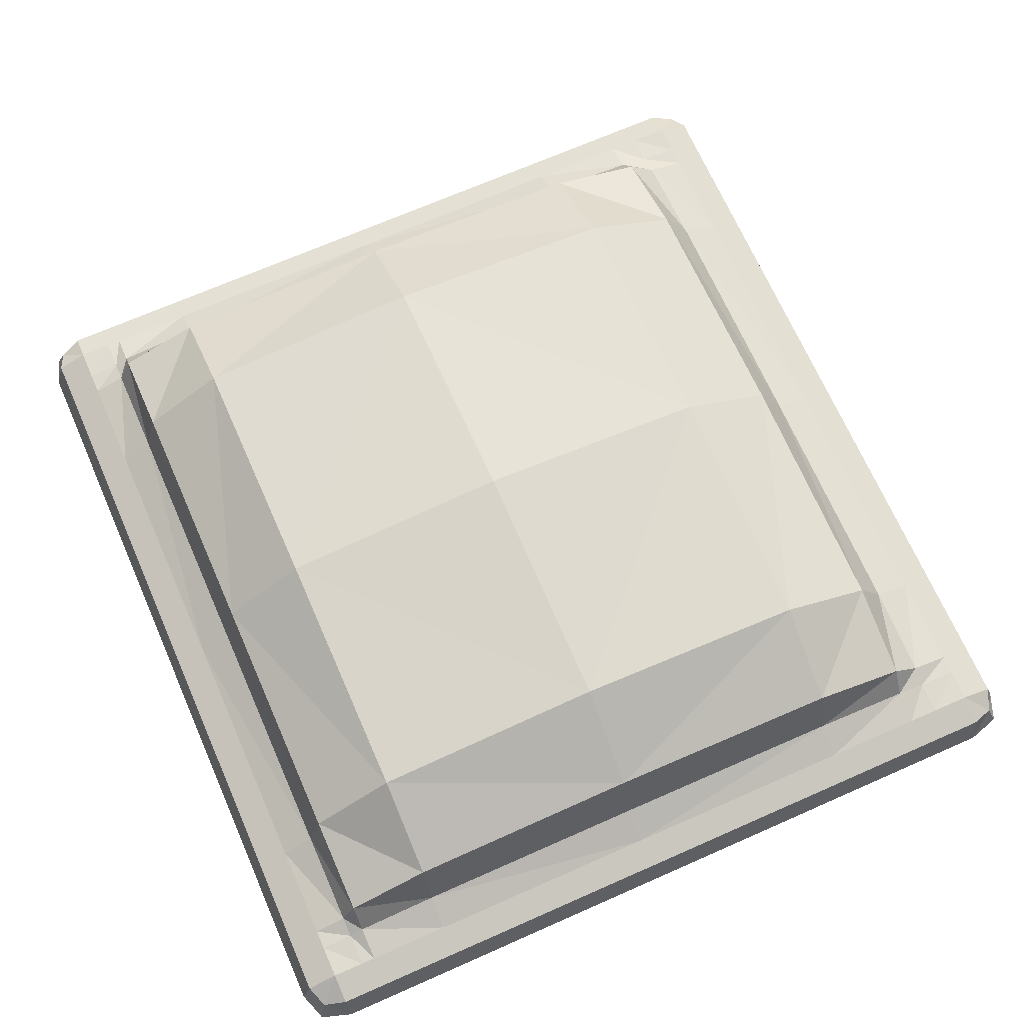
<metadata>
{"format":"obj","ext":"obj","renderer":"f3d","projection":"perspective","resolution":1024,"background":"white","views":[{"elev":69.4,"azim":-113.8,"up":"+Y"}]}
</metadata>
<code>
g 0_2
v -0.3525 -0.0841 0.34
v 0.3537 -0.0841 0.34
v -0.3525 -0.04335 0.34
v 0.3537 -0.04335 0.34
v -0.3525 -0.04335 -0.3408
v 0.3537 -0.04335 -0.3408
v -0.3525 -0.0841 -0.3408
v 0.3537 -0.0841 -0.3408
v -0.3077 -0.03622 0.3469
v -0.3077 -0.03622 -0.3474
v -0.3077 -0.09123 -0.3474
v -0.3077 -0.09123 0.3469
v 0.3119 -0.03622 0.3469
v 0.3119 -0.03622 -0.3474
v 0.3119 -0.09123 -0.3474
v 0.3119 -0.09123 0.3469
v 0.3119 -0.02505 0.2883
v -0.3077 -0.02505 0.2883
v -0.3588 -0.03622 0.2883
v -0.3588 -0.09123 0.2883
v -0.2868 -0.1004 0.2693
v 0.2915 -0.1004 0.2693
v 0.3595 -0.09123 0.2883
v 0.3595 -0.03622 0.2883
v 0.3119 -0.02505 -0.2956
v -0.3077 -0.02505 -0.2956
v -0.3588 -0.03622 -0.2956
v -0.3588 -0.09123 -0.2956
v -0.2868 -0.1004 -0.275
v 0.2915 -0.1004 -0.275
v 0.3595 -0.09123 -0.2956
v 0.3595 -0.03622 -0.2956
v 0.06136 -0.1006 0.05281
v -0.0559 -0.1006 -0.05715
v 0.06136 -0.1006 -0.05715
v 0.1931 -0.1004 0.2655
v 0.2139 -0.09123 0.3469
v 0.2139 -0.03622 0.3469
v 0.2139 -0.01302 0.2883
v 0.2139 -0.01302 -0.2956
v 0.2139 -0.03622 -0.3474
v 0.2139 -0.09123 -0.3474
v 0.1931 -0.1004 -0.2686
v 0.04377 -0.1006 -0.05737
v -0.1922 -0.1004 0.2655
v -0.2134 -0.09123 0.3469
v -0.2134 -0.03622 0.3469
v -0.2134 -0.01302 0.2883
v -0.2134 -0.01302 -0.2956
v -0.2134 -0.03622 -0.3474
v -0.2134 -0.09123 -0.3474
v -0.1922 -0.1004 -0.2686
v -0.2804 -0.1004 0.164
v -0.3588 -0.09123 0.1821
v -0.3588 -0.03622 0.1821
v -0.3077 -0.01302 0.1821
v -0.2134 0.07118 0.1821
v 0.2139 0.07118 0.1821
v 0.3119 -0.01302 0.1821
v 0.3595 -0.03622 0.1821
v 0.3595 -0.09123 0.1821
v 0.2853 -0.1004 0.164
v 0.06202 -0.1006 0.03392
v -0.05641 -0.1006 -0.04318
v -0.2804 -0.1004 -0.1942
v -0.3588 -0.09123 -0.2152
v -0.3588 -0.03622 -0.2152
v -0.3077 -0.01302 -0.2152
v -0.2134 0.07118 -0.2152
v 0.2139 0.07118 -0.2152
v 0.3119 -0.01302 -0.2152
v 0.3595 -0.03622 -0.2152
v 0.3595 -0.09123 -0.2152
v 0.2853 -0.1004 -0.1942
v 0.06202 -0.1006 -0.04318
v -0.06453 -0.1004 -0.09099
v -0.09139 -0.1004 -0.09064
v -0.09223 -0.1004 -0.06823
v -0.09223 -0.1004 0.0555
v -0.09139 -0.1004 0.08581
v -0.06453 -0.1004 0.08748
v 0.06854 -0.1004 0.08748
v 0.09677 -0.1004 0.08581
v 0.09783 -0.1004 0.0555
v 0.09783 -0.1004 -0.06823
v 0.09677 -0.1004 -0.09064
v 0.06854 -0.1004 -0.09099
v -0.04094 -0.1004 -0.05972
v -0.05839 -0.1004 -0.05949
v -0.05893 -0.1004 -0.04494
v -0.05893 -0.1004 0.03544
v -0.05839 -0.1004 0.05512
v -0.04094 -0.1004 0.05621
v 0.04551 -0.1004 0.05621
v 0.06384 -0.1004 0.05512
v 0.06453 -0.1004 0.03544
v 0.06453 -0.1004 -0.04494
v 0.06384 -0.1004 -0.05949
v 0.04551 -0.1004 -0.05972
v -0.3346 -0.09123 0.3469
v -0.3346 -0.03622 0.3469
v -0.3346 -0.03622 -0.3474
v -0.3346 -0.09123 -0.3474
v -0.3588 -0.06373 0.3469
v 0.3595 -0.06373 0.3469
v -0.3588 -0.03622 0.3203
v 0.3595 -0.03622 0.3203
v -0.3588 -0.06373 -0.3474
v 0.3595 -0.06373 -0.3474
v -0.3588 -0.09123 -0.322
v 0.3595 -0.09123 -0.322
v -0.2916 -0.03622 0.3469
v -0.2916 -0.03622 -0.3474
v -0.3077 -0.02705 0.3203
v -0.2916 -0.09123 -0.3474
v -0.3077 -0.06373 -0.3558
v -0.2916 -0.09123 0.3469
v -0.3077 -0.1004 -0.322
v -0.3077 -0.06373 0.3558
v 0.3374 -0.03622 0.3469
v 0.3374 -0.03622 -0.3474
v 0.3119 -0.02705 0.3203
v 0.3374 -0.09123 -0.3474
v 0.3119 -0.06373 -0.3558
v 0.3374 -0.09123 0.3469
v 0.3119 -0.1004 -0.322
v 0.3119 -0.06373 0.3558
v 0.3119 -0.01903 0.2633
v -0.3077 -0.01903 0.2633
v 0.2943 -0.01903 0.2883
v -0.3588 -0.03622 0.2633
v -0.3346 -0.02705 0.2883
v -0.3588 -0.09123 0.3203
v -0.3668 -0.06373 0.2883
v -0.3077 -0.1004 0.3203
v -0.3346 -0.1004 0.2883
v 0.3119 -0.1004 0.3203
v -0.2627 -0.1004 0.2655
v 0.3595 -0.09123 0.3203
v 0.3374 -0.1004 0.2883
v 0.3595 -0.03622 0.2633
v 0.3668 -0.06373 0.2883
v 0.3374 -0.02705 0.2883
v 0.3119 -0.02705 -0.322
v -0.3077 -0.02705 -0.322
v 0.2943 -0.01903 -0.2956
v -0.3588 -0.03622 -0.322
v -0.3346 -0.02705 -0.2956
v -0.3588 -0.09123 -0.2837
v -0.3668 -0.06373 -0.2956
v -0.2804 -0.1004 -0.256
v -0.3346 -0.1004 -0.2956
v 0.2853 -0.1004 -0.256
v -0.2627 -0.1004 -0.2686
v 0.3595 -0.09123 -0.2837
v 0.3374 -0.1004 -0.2956
v 0.3595 -0.03622 -0.322
v 0.3668 -0.06373 -0.2956
v 0.3374 -0.02705 -0.2956
v -0.1809 -0.1004 0.169
v 0.1861 -0.1004 0.169
v -0.1809 -0.1004 -0.1751
v -0.05641 -0.1006 -0.05648
v 0.1861 -0.1004 -0.1751
v 0.06202 -0.1006 -0.05648
v 0.06103 -0.1013 -0.05683
v 0.05938 -0.1006 0.05385
v 0.2657 -0.1004 0.2655
v 0.04446 -0.1004 0.05479
v 0.2943 -0.09123 0.3469
v 0.2139 -0.1004 0.3203
v 0.2943 -0.03622 0.3469
v 0.2139 -0.06373 0.3558
v -0.000134 -0.01102 0.2883
v 0.2139 -0.02705 0.3203
v -0.000134 -0.01102 -0.2956
v 0.2139 0.02908 0.2633
v 0.2943 -0.03622 -0.3474
v 0.2139 -0.02705 -0.322
v 0.2943 -0.09123 -0.3474
v 0.2139 -0.06373 -0.3558
v 0.2657 -0.1004 -0.2686
v 0.2139 -0.1004 -0.322
v 0.05938 -0.1006 -0.05737
v 0.131 -0.1004 -0.1758
v 0.000154 -0.1004 0.2655
v -0.000134 -0.09123 0.3469
v -0.2134 -0.1004 0.3203
v -0.000134 -0.03622 0.3469
v -0.2134 -0.06373 0.3558
v -0.2916 -0.01903 0.2883
v -0.2134 -0.02705 0.3203
v -0.2916 -0.01903 -0.2956
v -0.2134 0.02908 0.2633
v -0.000134 -0.03622 -0.3474
v -0.2134 -0.02705 -0.322
v -0.000134 -0.09123 -0.3474
v -0.2134 -0.06373 -0.3558
v 0.000154 -0.1004 -0.2686
v -0.2134 -0.1004 -0.322
v -0.1285 -0.1004 -0.1758
v -0.2804 -0.1004 0.2373
v -0.05742 -0.1004 0.03452
v -0.3588 -0.09123 0.2633
v -0.3346 -0.1004 0.1821
v -0.3588 -0.03622 -0.01867
v -0.3668 -0.06373 0.1821
v -0.3077 -0.01102 -0.01867
v -0.3346 -0.02705 0.1821
v -0.2134 0.08522 -0.01867
v -0.2916 0.02908 0.1821
v 0.2139 0.08522 -0.01867
v -0.000134 0.08522 0.1821
v 0.3119 -0.01102 -0.01867
v 0.2943 0.02908 0.1821
v 0.3595 -0.03622 -0.01867
v 0.3374 -0.02705 0.1821
v 0.3595 -0.09123 0.2633
v 0.3668 -0.06373 0.1821
v 0.2853 -0.1004 0.2373
v 0.3374 -0.1004 0.1821
v 0.06202 -0.1006 0.04968
v 0.1881 -0.1004 0.1099
v -0.2804 -0.1004 -0.01701
v -0.05742 -0.1004 -0.04388
v -0.3588 -0.09123 -0.01867
v -0.3346 -0.1004 -0.2152
v -0.3588 -0.03622 -0.2837
v -0.3668 -0.06373 -0.2152
v -0.3077 -0.01903 -0.2837
v -0.3346 -0.02705 -0.2152
v -0.2134 0.02908 -0.2837
v -0.2916 0.02908 -0.2152
v 0.2139 0.02908 -0.2837
v -0.000134 0.08522 -0.2152
v 0.3119 -0.01903 -0.2837
v 0.2943 0.02908 -0.2152
v 0.3595 -0.03622 -0.2837
v 0.3374 -0.02705 -0.2152
v 0.3595 -0.09123 -0.01867
v 0.3668 -0.06373 -0.2152
v 0.2853 -0.1004 -0.01701
v 0.3374 -0.1004 -0.2152
v 0.06202 -0.1006 -0.00504
v 0.1881 -0.1004 -0.1314
v 0.06169 -0.1013 -0.04295
v -0.04225 -0.1004 -0.06146
v -0.06022 -0.1004 -0.06122
v -0.0889 -0.1004 -0.09099
v -0.1825 -0.1004 -0.1314
v -0.09223 -0.1004 -0.08958
v -0.1825 -0.1004 0.1099
v -0.09223 -0.1004 -0.007024
v -0.06022 -0.1004 0.05682
v -0.09223 -0.1004 0.08079
v -0.1285 -0.1004 0.1723
v -0.0889 -0.1004 0.08748
v 0.131 -0.1004 0.1723
v 0.001886 -0.1004 0.08748
v 0.06567 -0.1004 0.05682
v 0.09359 -0.1004 0.08748
v 0.06638 -0.1004 0.03655
v 0.09783 -0.1004 0.08079
v 0.06638 -0.1004 -0.04623
v 0.09783 -0.1004 -0.007024
v 0.06567 -0.1004 -0.06122
v 0.09783 -0.1004 -0.08958
v 0.04678 -0.1004 -0.06146
v 0.09359 -0.1004 -0.09099
v 0.001886 -0.1004 -0.09099
v -0.03987 -0.1004 -0.05831
v -0.05689 -0.1004 -0.05808
v -0.05676 -0.1004 -0.05972
v -0.06077 -0.1004 -0.04623
v -0.05893 -0.1004 -0.0588
v -0.06077 -0.1004 0.03655
v -0.05893 -0.1004 -0.00518
v -0.05689 -0.1004 0.05373
v -0.05893 -0.1004 0.05187
v -0.04225 -0.1004 0.05794
v -0.05676 -0.1004 0.05621
v 0.04678 -0.1004 0.05794
v 0.00221 -0.1004 0.05621
v 0.06235 -0.1004 0.05373
v 0.06177 -0.1004 0.05621
v 0.06302 -0.1004 0.03452
v 0.06453 -0.1004 0.05187
v 0.06302 -0.1004 -0.04388
v 0.06453 -0.1004 -0.00518
v 0.06235 -0.1004 -0.05808
v 0.06453 -0.1004 -0.0588
v 0.04446 -0.1004 -0.05831
v 0.06177 -0.1004 -0.05972
v 0.00221 -0.1004 -0.05972
v -0.3346 -0.06373 0.3558
v -0.3346 -0.02705 0.3203
v -0.3346 -0.06373 -0.3558
v -0.3346 -0.1004 0.3203
v 0.3668 -0.06373 0.3203
v -0.3668 -0.06373 0.3203
v -0.2916 -0.02705 0.3203
v -0.2916 -0.06373 -0.3558
v -0.2916 -0.1004 0.3203
v -0.2916 -0.06373 0.3558
v 0.3374 -0.02705 0.3203
v 0.3374 -0.06373 -0.3558
v 0.3374 -0.1004 0.3203
v 0.3374 -0.06373 0.3558
v -0.2916 0.005023 -0.2837
v -0.3346 -0.02705 -0.2837
v -0.3668 -0.06373 -0.2837
v -0.3346 -0.1004 -0.2837
v 0.3374 -0.1004 -0.2837
v 0.3668 -0.06373 -0.2837
v 0.3374 -0.02705 -0.2837
v -0.2916 -0.02705 -0.322
v -0.3346 -0.02705 -0.322
v -0.3668 -0.06373 -0.322
v -0.3346 -0.1004 -0.322
v -0.2916 -0.1004 -0.322
v 0.3374 -0.1004 -0.322
v 0.3668 -0.06373 -0.322
v 0.3374 -0.02705 -0.322
v -0.1761 -0.1004 0.1723
v -0.1825 -0.1004 -0.173
v -0.1761 -0.1004 -0.1758
v 0.1881 -0.1004 -0.173
v 0.06169 -0.1013 -0.05618
v 0.1799 -0.1004 0.1723
v 0.2943 -0.1004 0.3203
v 0.2943 -0.06373 0.3558
v 0.2943 -0.02705 0.3203
v 0.2943 0.005023 -0.2837
v 0.2943 -0.02705 -0.322
v 0.2943 -0.06373 -0.3558
v 0.2943 -0.1004 -0.322
v 0.1799 -0.1004 -0.1758
v 0.05906 -0.1013 -0.05705
v 0.001018 -0.1004 0.1723
v -0.000134 -0.1004 0.3203
v -0.000134 -0.06373 0.3558
v -0.000134 -0.02705 0.3203
v -0.000134 0.0371 -0.2837
v -0.000134 -0.02705 -0.322
v -0.000134 -0.06373 -0.3558
v -0.000134 -0.1004 -0.322
v 0.001018 -0.1004 -0.1758
v -0.1825 -0.1004 0.1593
v -0.3346 -0.1004 0.2633
v -0.3668 -0.06373 0.2633
v -0.3346 -0.02705 0.2633
v -0.2916 0.005023 0.2633
v -0.000134 0.0371 0.2633
v 0.2943 0.005023 0.2633
v 0.3374 -0.02705 0.2633
v 0.3668 -0.06373 0.2633
v 0.3374 -0.1004 0.2633
v 0.1881 -0.1004 0.1593
v -0.1825 -0.1004 -0.01203
v -0.3346 -0.1004 -0.01867
v -0.3668 -0.06373 -0.01867
v -0.3346 -0.02705 -0.01867
v -0.2916 0.0371 -0.01867
v -0.000134 0.1013 -0.01867
v 0.2943 0.0371 -0.01867
v 0.3374 -0.02705 -0.01867
v 0.3668 -0.06373 -0.01867
v 0.3374 -0.1004 -0.01867
v 0.1881 -0.1004 -0.01203
v -0.05855 -0.1004 -0.06146
v -0.06077 -0.1004 -0.06051
v -0.06077 -0.1004 -0.00528
v -0.06077 -0.1004 0.05347
v -0.05855 -0.1004 0.05794
v 0.00219 -0.1004 0.05794
v 0.06354 -0.1004 0.05794
v 0.06638 -0.1004 0.05347
v 0.06638 -0.1004 -0.00528
v 0.06638 -0.1004 -0.06051
v 0.06354 -0.1004 -0.06146
v 0.00219 -0.1004 -0.06146
v -0.05531 -0.1004 -0.05831
v -0.05742 -0.1004 -0.05741
v -0.05742 -0.1004 -0.005096
v -0.05742 -0.1004 0.05056
v 0.06033 -0.1004 0.05479
v 0.06302 -0.1004 0.05056
v 0.06302 -0.1004 -0.005096
v 0.06302 -0.1004 -0.05741
v 0.06033 -0.1004 -0.05831
v 0.002222 -0.1004 -0.05831
v 0.002174 -0.1006 -0.00249
f 104 1 295
f 295 1 100
f 100 1 298
f 298 1 133
f 133 1 300
f 300 1 104
f 295 3 104
f 104 3 300
f 100 12 295
f 295 12 119
f 119 9 295
f 295 9 101
f 101 3 295
f 298 12 100
f 136 135 298
f 135 12 298
f 133 20 298
f 298 20 136
f 300 20 133
f 300 3 106
f 106 19 300
f 300 19 134
f 134 20 300
f 106 3 296
f 296 3 101
f 117 12 303
f 303 12 135
f 119 12 304
f 304 12 117
f 304 9 119
f 101 9 296
f 296 9 114
f 114 9 301
f 301 9 112
f 112 9 304
f 21 135 136
f 349 21 136
f 136 20 349
f 135 21 303
f 349 20 204
f 204 20 350
f 350 20 134
f 296 19 106
f 132 19 296
f 134 19 350
f 350 19 131
f 131 19 351
f 351 19 132
f 114 132 296
f 303 46 117
f 117 46 304
f 303 21 138
f 138 188 303
f 188 46 303
f 304 46 190
f 190 47 304
f 304 47 112
f 18 132 114
f 301 18 114
f 112 47 301
f 301 47 192
f 192 191 301
f 191 18 301
f 21 160 138
f 21 202 160
f 202 21 349
f 205 202 349
f 204 54 349
f 349 54 205
f 350 54 204
f 207 54 350
f 131 55 350
f 350 55 207
f 132 18 351
f 351 55 131
f 351 18 129
f 129 209 351
f 209 55 351
f 187 46 340
f 340 46 188
f 190 46 341
f 341 46 187
f 45 188 138
f 138 160 324
f 324 45 138
f 188 45 340
f 341 47 190
f 189 47 341
f 192 47 342
f 342 47 189
f 18 191 129
f 48 191 192
f 342 48 192
f 191 48 352
f 129 191 352
f 160 80 324
f 348 80 160
f 160 202 348
f 202 53 348
f 53 202 205
f 360 53 205
f 205 54 360
f 360 54 226
f 226 54 361
f 361 54 207
f 207 55 361
f 361 55 206
f 206 55 362
f 362 55 209
f 56 209 129
f 352 56 129
f 209 56 362
f 340 37 187
f 187 37 341
f 340 45 186
f 186 36 340
f 340 36 171
f 171 37 340
f 341 37 173
f 173 38 341
f 341 38 189
f 256 45 324
f 45 256 186
f 324 80 257
f 257 256 324
f 189 38 342
f 342 38 175
f 175 39 342
f 342 39 174
f 174 48 342
f 352 48 194
f 48 174 194
f 194 211 352
f 211 56 352
f 255 80 348
f 80 255 254
f 80 254 257
f 348 53 252
f 252 255 348
f 53 224 252
f 224 53 360
f 227 65 360
f 360 65 224
f 226 66 360
f 360 66 227
f 361 66 226
f 229 66 361
f 206 67 361
f 361 67 229
f 362 67 206
f 362 56 208
f 208 68 362
f 362 68 231
f 231 67 362
f 56 211 208
f 170 37 330
f 330 37 171
f 173 37 331
f 331 37 170
f 186 256 339
f 36 186 258
f 258 186 339
f 168 36 329
f 329 36 258
f 36 168 171
f 171 168 330
f 331 38 173
f 172 38 331
f 175 38 332
f 332 38 172
f 81 256 257
f 256 81 339
f 257 254 374
f 374 81 257
f 39 175 130
f 130 175 332
f 39 177 174
f 177 39 354
f 354 39 130
f 194 174 353
f 174 177 353
f 57 211 194
f 353 57 194
f 211 57 363
f 208 211 363
f 79 255 252
f 255 79 373
f 254 255 373
f 373 92 254
f 254 92 374
f 359 79 252
f 252 224 359
f 65 250 224
f 224 250 359
f 65 227 151
f 151 227 312
f 227 66 312
f 250 65 325
f 325 65 151
f 149 66 311
f 311 66 229
f 312 66 149
f 229 67 311
f 228 67 310
f 310 67 231
f 311 67 228
f 68 208 233
f 233 208 363
f 230 68 309
f 309 68 233
f 68 230 231
f 231 230 310
f 330 16 170
f 170 16 331
f 168 22 330
f 330 22 137
f 137 16 330
f 331 16 127
f 127 13 331
f 331 13 172
f 339 81 259
f 259 82 339
f 339 82 258
f 82 261 258
f 258 261 329
f 22 168 161
f 161 168 329
f 261 83 329
f 329 83 161
f 172 13 332
f 332 13 122
f 122 17 332
f 332 17 130
f 280 81 374
f 81 280 259
f 374 92 281
f 281 280 374
f 17 128 130
f 130 128 354
f 177 58 353
f 58 177 215
f 215 177 354
f 128 59 354
f 354 59 215
f 213 57 353
f 353 58 213
f 363 57 210
f 57 213 210
f 210 69 363
f 363 69 233
f 253 79 359
f 79 253 276
f 373 79 276
f 276 279 373
f 279 92 373
f 92 279 278
f 92 278 281
f 250 78 359
f 359 78 253
f 78 250 251
f 251 250 325
f 312 29 151
f 29 162 151
f 151 162 325
f 152 29 312
f 149 28 312
f 312 28 152
f 162 251 325
f 311 28 149
f 228 27 311
f 311 27 150
f 150 28 311
f 310 27 228
f 230 26 310
f 310 26 148
f 148 27 310
f 69 232 233
f 233 232 309
f 26 230 193
f 193 230 309
f 232 49 309
f 309 49 193
f 125 16 307
f 307 16 137
f 127 16 308
f 308 16 125
f 22 140 137
f 140 22 357
f 357 22 220
f 22 161 220
f 137 140 307
f 308 13 127
f 122 13 305
f 305 13 120
f 120 13 308
f 259 280 375
f 82 259 282
f 282 259 375
f 261 82 376
f 376 82 282
f 83 261 260
f 260 261 376
f 220 161 358
f 161 83 358
f 358 83 263
f 83 260 263
f 17 122 143
f 143 122 305
f 128 17 355
f 355 17 143
f 93 280 281
f 280 93 375
f 59 128 217
f 217 128 355
f 58 212 213
f 212 58 365
f 365 58 215
f 59 214 215
f 215 214 365
f 214 59 366
f 366 59 217
f 210 213 364
f 213 212 364
f 69 210 235
f 235 210 364
f 232 69 343
f 343 69 235
f 78 274 253
f 253 274 372
f 276 253 372
f 372 91 276
f 91 279 276
f 279 91 385
f 278 279 385
f 274 78 371
f 371 78 251
f 77 251 162
f 251 77 371
f 29 152 118
f 154 29 320
f 320 29 118
f 29 154 162
f 326 77 162
f 162 154 326
f 118 152 319
f 152 28 319
f 110 28 318
f 318 28 150
f 319 28 110
f 147 27 317
f 317 27 148
f 150 27 318
f 318 27 147
f 145 26 316
f 316 26 193
f 26 145 148
f 148 145 317
f 49 232 176
f 176 232 343
f 49 196 193
f 193 196 316
f 196 49 344
f 344 49 176
f 307 2 125
f 125 2 308
f 140 23 307
f 307 23 139
f 139 2 307
f 308 2 105
f 105 4 308
f 308 4 120
f 357 23 140
f 220 221 357
f 221 61 357
f 357 61 218
f 218 23 357
f 62 221 220
f 358 62 220
f 120 4 305
f 305 4 107
f 107 24 305
f 305 24 143
f 375 93 283
f 283 94 375
f 375 94 282
f 94 285 282
f 282 285 376
f 285 95 376
f 376 95 260
f 263 260 377
f 260 95 377
f 223 62 358
f 263 223 358
f 84 223 263
f 377 84 263
f 143 24 355
f 355 24 141
f 141 60 355
f 355 60 217
f 217 60 366
f 70 235 212
f 212 235 364
f 365 70 212
f 237 70 365
f 214 237 365
f 71 237 214
f 366 71 214
f 366 60 216
f 216 72 366
f 366 72 239
f 239 71 366
f 235 70 343
f 343 70 234
f 234 176 343
f 90 274 275
f 275 274 371
f 274 90 372
f 372 90 277
f 277 91 372
f 91 277 203
f 385 91 203
f 371 77 248
f 248 275 371
f 249 77 326
f 77 249 248
f 319 11 118
f 118 11 320
f 52 154 200
f 200 154 320
f 154 52 326
f 320 11 115
f 115 51 320
f 320 51 200
f 326 52 201
f 201 249 326
f 103 11 319
f 110 7 319
f 319 7 103
f 318 7 110
f 147 5 318
f 318 5 108
f 108 7 318
f 317 5 147
f 145 10 317
f 317 10 102
f 102 5 317
f 316 10 145
f 196 50 316
f 316 50 113
f 113 10 316
f 40 176 234
f 176 40 344
f 344 50 196
f 344 40 179
f 179 41 344
f 344 41 195
f 195 50 344
f 105 2 299
f 299 2 139
f 139 23 299
f 299 23 142
f 142 23 356
f 356 23 218
f 299 4 105
f 107 4 299
f 221 62 368
f 368 61 221
f 218 61 356
f 356 61 219
f 219 61 367
f 367 61 240
f 240 61 368
f 368 62 242
f 62 223 242
f 299 24 107
f 142 24 299
f 141 24 356
f 356 24 142
f 94 283 169
f 285 94 386
f 386 94 169
f 95 285 284
f 284 285 386
f 377 95 287
f 95 284 287
f 262 84 377
f 287 262 377
f 242 223 369
f 223 84 369
f 369 84 265
f 84 262 265
f 356 60 141
f 219 60 356
f 216 60 367
f 367 60 219
f 70 237 234
f 234 237 333
f 237 71 333
f 71 239 236
f 333 71 236
f 367 72 216
f 238 72 314
f 314 72 241
f 239 72 315
f 315 72 238
f 241 72 367
f 236 239 315
f 333 40 234
f 225 90 383
f 383 90 275
f 90 225 277
f 89 275 248
f 275 89 383
f 277 225 384
f 203 277 384
f 370 89 248
f 248 249 370
f 76 249 201
f 249 76 370
f 116 11 297
f 297 11 103
f 115 11 302
f 302 11 116
f 199 52 346
f 346 52 200
f 52 199 201
f 200 51 346
f 302 51 115
f 198 51 302
f 197 51 345
f 345 51 198
f 346 51 197
f 347 76 201
f 201 199 347
f 103 7 297
f 297 7 108
f 108 5 297
f 297 5 102
f 102 10 297
f 297 10 116
f 116 10 302
f 302 10 113
f 113 50 302
f 302 50 198
f 198 50 345
f 345 50 195
f 146 40 333
f 40 146 179
f 179 146 334
f 334 41 179
f 178 41 334
f 181 41 335
f 335 41 178
f 195 41 345
f 345 41 181
f 242 74 368
f 368 74 243
f 243 73 368
f 368 73 240
f 240 73 367
f 367 73 241
f 74 242 245
f 245 242 369
f 169 167 386
f 167 33 386
f 386 33 284
f 287 284 387
f 284 33 387
f 96 262 287
f 387 96 287
f 265 262 378
f 262 96 378
f 265 85 369
f 369 85 245
f 85 265 264
f 264 265 378
f 236 146 333
f 315 25 236
f 25 146 236
f 314 32 238
f 238 32 315
f 241 73 314
f 314 73 155
f 155 31 314
f 314 31 158
f 158 32 314
f 315 32 159
f 159 25 315
f 64 225 163
f 163 225 383
f 225 64 384
f 383 89 272
f 272 163 383
f 273 89 370
f 89 273 272
f 370 76 247
f 247 273 370
f 270 76 347
f 76 270 247
f 346 43 199
f 43 185 199
f 199 185 347
f 197 42 346
f 346 42 183
f 183 43 346
f 345 42 197
f 181 42 345
f 185 87 347
f 347 87 270
f 146 25 334
f 334 25 144
f 144 14 334
f 334 14 178
f 178 14 335
f 335 42 181
f 335 14 124
f 124 15 335
f 335 15 180
f 180 42 335
f 74 153 243
f 153 74 327
f 327 74 245
f 243 153 313
f 313 73 243
f 155 73 313
f 85 267 245
f 245 267 327
f 387 33 222
f 286 96 387
f 222 286 387
f 378 96 289
f 96 286 289
f 289 97 378
f 378 97 264
f 267 85 379
f 379 85 264
f 97 291 264
f 264 291 379
f 25 159 144
f 157 32 322
f 322 32 158
f 159 32 323
f 323 32 157
f 313 31 155
f 156 31 313
f 111 31 321
f 321 31 156
f 158 31 322
f 322 31 111
f 144 159 323
f 34 163 272
f 382 34 272
f 272 273 382
f 88 273 247
f 273 88 382
f 381 88 247
f 247 270 381
f 87 268 270
f 270 268 381
f 43 183 182
f 185 43 337
f 337 43 182
f 87 185 269
f 269 185 337
f 183 42 336
f 336 42 180
f 182 183 336
f 268 87 380
f 380 87 269
f 323 14 144
f 124 14 306
f 306 14 121
f 121 14 323
f 306 15 124
f 123 15 306
f 126 15 321
f 321 15 123
f 180 15 336
f 336 15 126
f 153 30 313
f 30 153 164
f 164 153 327
f 267 164 327
f 313 30 156
f 86 164 267
f 379 86 267
f 63 286 222
f 289 286 388
f 286 63 388
f 97 289 288
f 288 289 388
f 291 97 389
f 389 97 288
f 291 266 379
f 266 86 379
f 98 266 291
f 389 98 291
f 322 6 157
f 157 6 323
f 111 8 322
f 322 8 109
f 109 6 322
f 323 6 121
f 30 126 156
f 156 126 321
f 321 8 111
f 123 8 321
f 382 88 271
f 294 88 381
f 88 294 271
f 268 99 381
f 381 99 294
f 99 268 293
f 293 268 380
f 336 30 182
f 30 164 182
f 182 164 337
f 164 86 337
f 337 86 269
f 86 266 269
f 269 266 380
f 126 30 336
f 266 98 380
f 380 98 293
f 121 6 306
f 306 6 109
f 109 8 306
f 306 8 123
f 388 63 244
f 244 75 388
f 388 75 288
f 75 165 288
f 288 165 389
f 165 290 389
f 290 98 389
f 98 290 293
f 271 294 391
f 99 292 294
f 294 292 391
f 292 99 390
f 390 99 293
f 293 290 390
f 75 244 246
f 165 75 328
f 328 75 246
f 328 35 165
f 35 290 165
f 290 35 390
f 292 44 391
f 44 292 184
f 184 292 390
f 390 35 184
f 166 35 328
f 35 166 184
f 338 44 184
f 184 166 338
f 392 222 33
f 392 63 222
f 392 244 63
f 392 246 244
f 392 328 246
f 392 166 328
f 392 338 166
f 392 44 338
f 392 391 44
f 392 271 391
f 392 382 271
f 392 34 382
f 392 163 34
f 392 64 163
f 392 384 64
f 392 203 384
f 392 385 203
f 392 278 385
f 392 281 278
f 392 93 281
f 392 283 93
f 392 169 283
f 392 167 169
f 392 33 167

</code>
